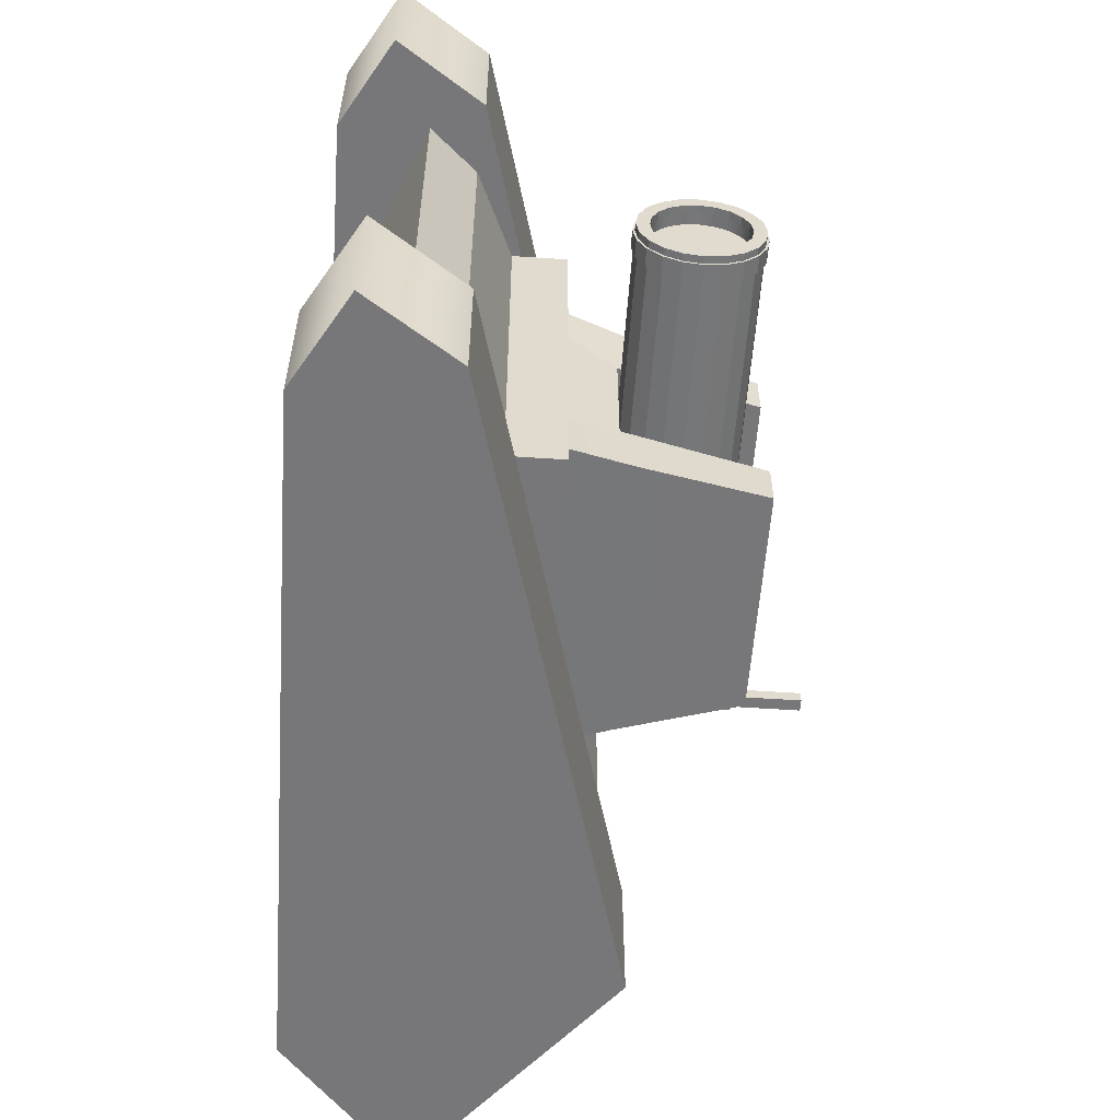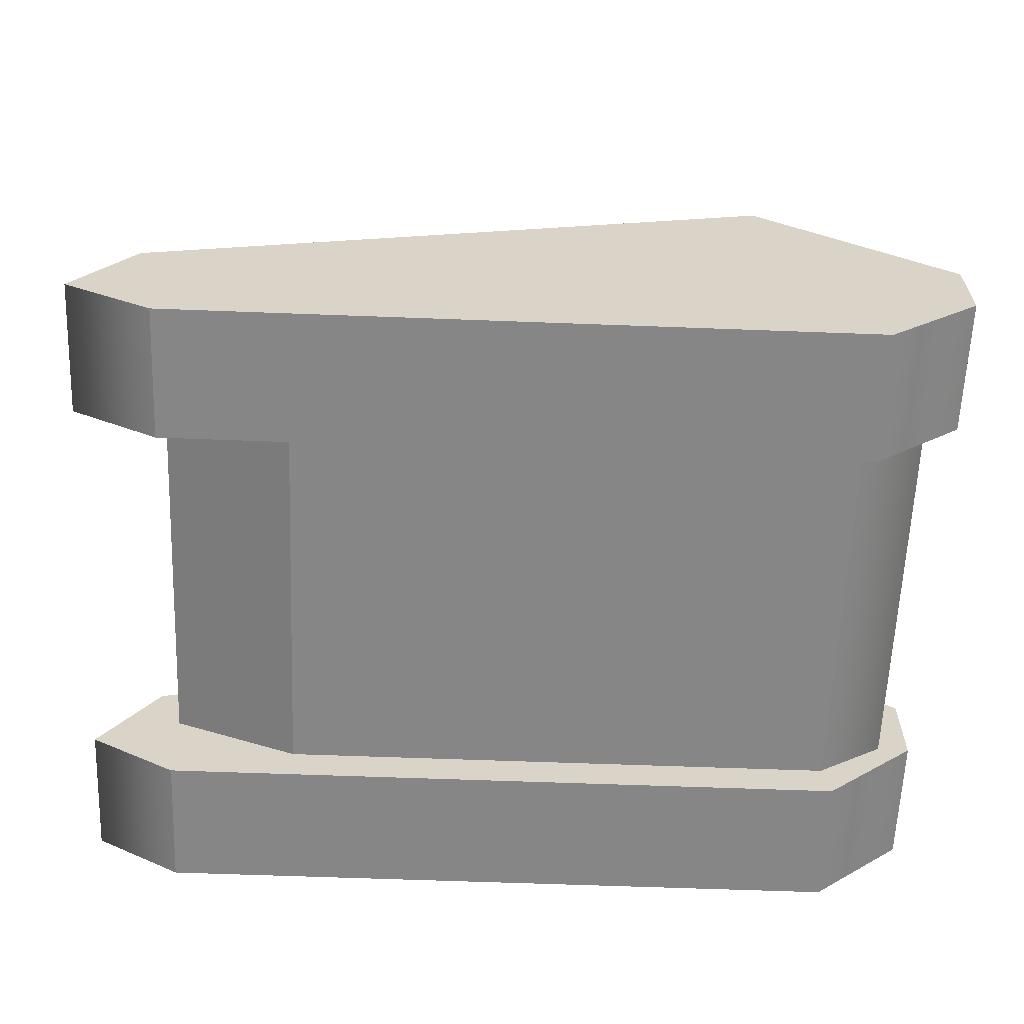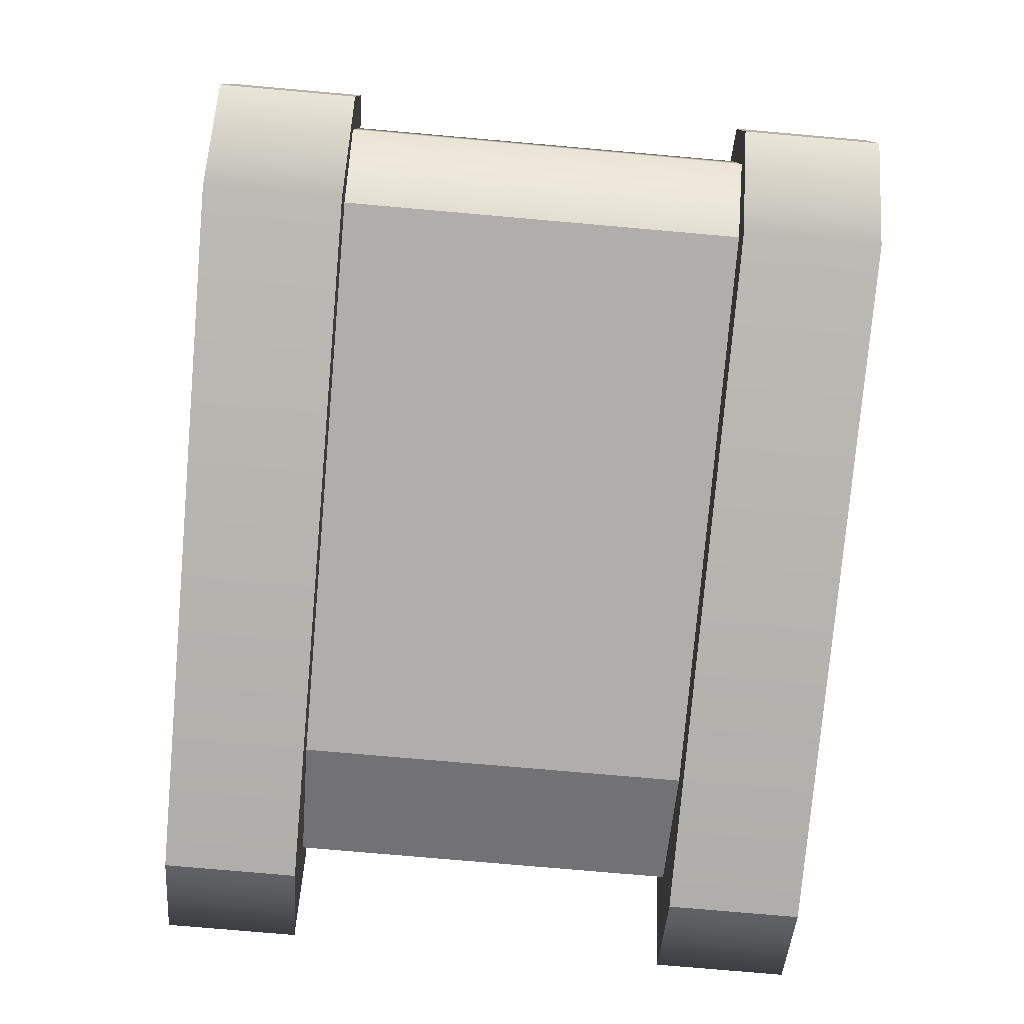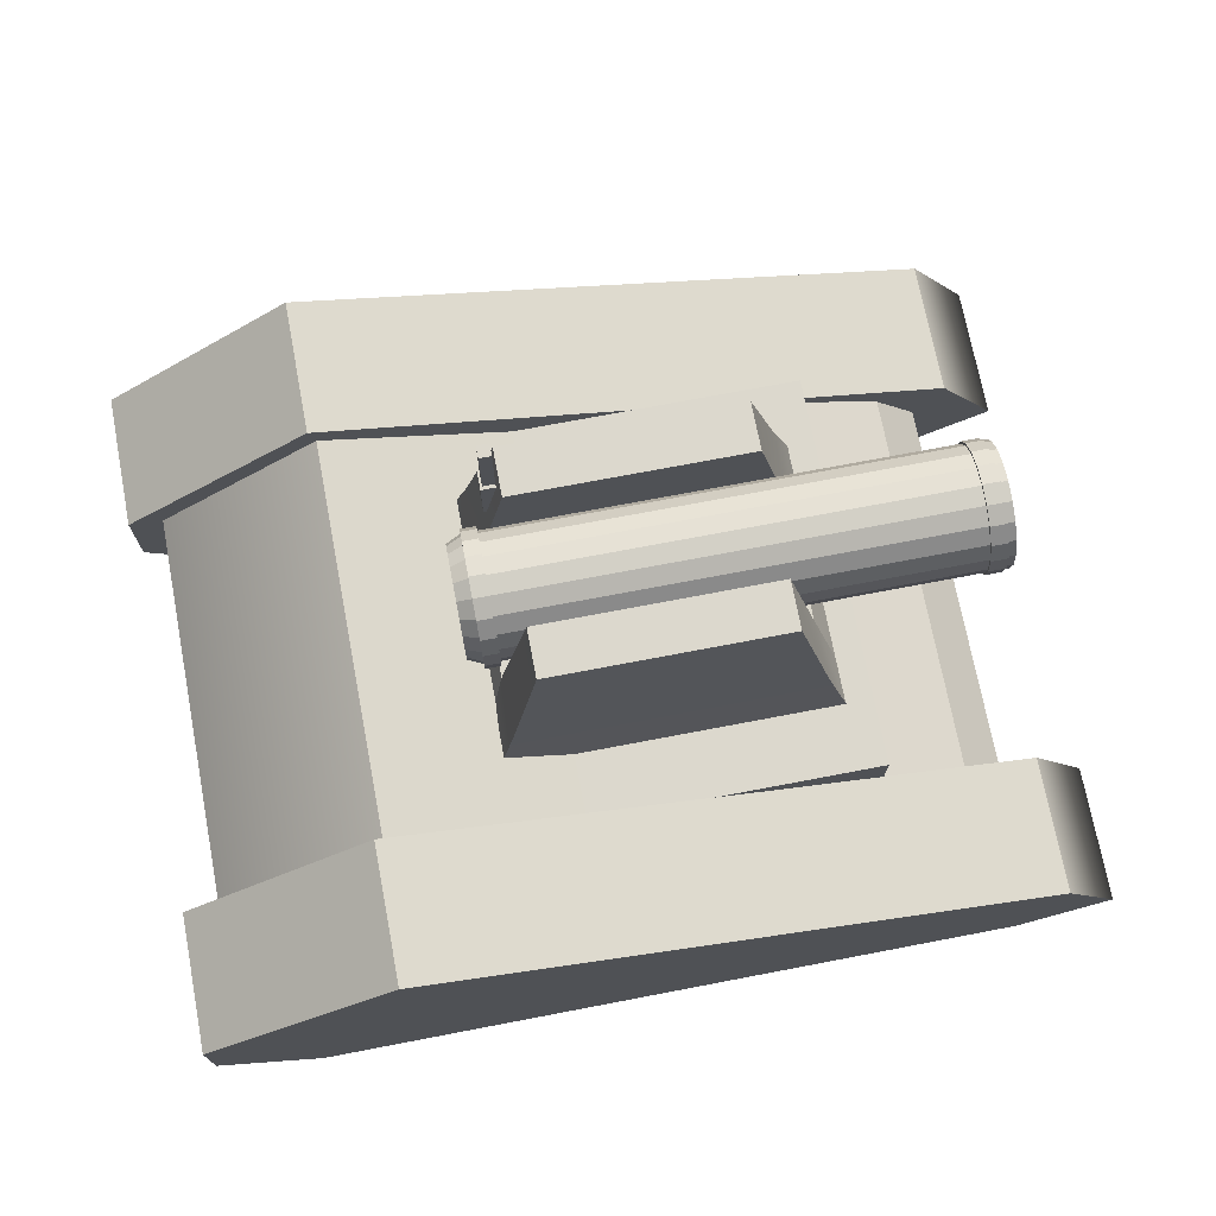
<metadata>
{"format":"obj","ext":"obj","renderer":"f3d","projection":"perspective","resolution":1024,"background":"white","views":[{"elev":-57.2,"azim":85.9,"up":"+Z"},{"elev":-62.0,"azim":177.8,"up":"+Y"},{"elev":-77.7,"azim":-95.0,"up":"+Y"},{"elev":72.5,"azim":-10.8,"up":"+Y"}]}
</metadata>
<code>
g default
v -1.605 0.699 1.103
v 1.598 0.699 1.103
v -1.043 2.151 1.103
v 1.598 1.479 1.103
v -1.043 2.151 -1.103
v 1.598 1.479 -1.103
v -1.605 0.699 -1.103
v 1.598 0.699 -1.103
v -0.005291 1.792 1.103
v -0.005291 1.792 -1.103
v -0.005291 0.699 -1.103
v -0.005291 0.699 1.103
v -1.995 0.9561 1.103
v -1.995 0.9561 -1.103
v -0.005291 0.9912 -1.103
v 2.325 0.9912 -1.103
v 2.325 0.9912 1.103
v -0.005291 0.9912 1.103
v 1.598 0.9912 -1.103
v 1.598 0.9912 1.103
v -0.005291 1.792 1.103
v 1.598 1.792 1.103
v 1.598 1.792 -1.103
v -0.005291 1.792 -1.103
v 2.085 1.261 -1.103
v 2.085 1.261 1.103
v -1.992 1.39 -1.103
v -0.005291 1.493 -1.103
v -0.005291 1.493 1.103
v -1.992 1.39 1.103
v -0.005291 1.493 1.103
v -0.005291 1.493 -1.103
g Hull Hull_Tracks
f 1 12 18 13
f 14 15 11 7
f 7 11 12 1
f 2 8 16 17
f 7 1 13 14
f 11 15 19 8
f 12 11 8 2
f 20 2 17
f 14 13 30 27
f 27 28 15 14
f 13 18 29 30
f 8 19 16
f 18 12 2 20
f 4 6 23 22
f 26 25 6 4
f 5 10 28 27
f 30 29 9 3
f 27 30 3 5
f 17 16 25 26
f 4 31 18 20
f 20 17 26 4
f 25 16 19 6
f 32 6 19 15
f 24 23 6 32
f 22 21 31 4
f 3 9 10 5
f 22 23 10 9
g default
v -2.179 0.9481 -1.862
v 2.305 0.49 -1.862
v 2.476 1.286 -1.862
v 2.476 1.286 -1.103
v -2.179 0.9481 -1.103
v 2.305 0.49 -1.103
v -1.078 2.277 -1.862
v -1.078 2.277 -1.103
v -1.645 0.49 -1.103
v -1.645 0.49 -1.862
v -2.179 1.415 -1.862
v -2.179 1.415 -1.103
v -1.091 1.479 -1.103
v 2.809 0.7868 -1.103
v 2.809 0.7868 -1.862
v -1.091 1.479 -1.862
g Hull_Tracks TrackL
f 33 43 48 42
f 44 37 41 45
f 37 33 42 41
f 34 47 46 38
f 37 44 43 33
f 39 40 36 35
f 41 38 46 45
f 42 34 38 41
f 48 47 34 42
f 46 36 40 45
f 47 35 36 46
f 39 35 47 48
f 39 43 44 40
f 39 48 43
f 45 40 44
g default
v 2.311 2.73 -0.1039
v 2.311 2.682 -0.1976
v 2.311 2.608 -0.272
v 2.311 2.514 -0.3197
v 2.311 2.41 -0.3362
v 2.311 2.306 -0.3197
v 2.311 2.212 -0.272
v 2.311 2.138 -0.1976
v 2.311 2.09 -0.1039
v 2.311 2.074 0
v 2.311 2.09 0.1039
v 2.311 2.138 0.1976
v 2.311 2.212 0.272
v 2.311 2.306 0.3197
v 2.311 2.41 0.3362
v 2.311 2.514 0.3197
v 2.311 2.608 0.272
v 2.311 2.682 0.1976
v 2.311 2.73 0.1039
v 2.311 2.746 0
v -0.3861 2.73 -0.1039
v -0.3861 2.682 -0.1976
v -0.3861 2.608 -0.272
v -0.3861 2.514 -0.3197
v -0.3861 2.41 -0.3362
v -0.3861 2.306 -0.3197
v -0.3861 2.212 -0.272
v -0.3861 2.138 -0.1976
v -0.3861 2.09 -0.1039
v -0.3861 2.074 0
v -0.3861 2.09 0.1039
v -0.3861 2.138 0.1976
v -0.3861 2.212 0.272
v -0.3861 2.306 0.3197
v -0.3861 2.41 0.3362
v -0.3861 2.514 0.3197
v -0.3861 2.608 0.272
v -0.3861 2.682 0.1976
v -0.3861 2.73 0.1039
v -0.3861 2.746 0
v 2.246 2.41 0
v -0.4672 2.41 0
v 2.311 2.66 -0.08136
v 2.311 2.623 -0.1548
v 2.311 2.565 -0.213
v 2.311 2.491 -0.2504
v 2.311 2.41 -0.2633
v 2.311 2.329 -0.2504
v 2.311 2.255 -0.213
v 2.311 2.197 -0.1548
v 2.311 2.16 -0.08136
v 2.311 2.147 0
v 2.311 2.16 0.08136
v 2.311 2.197 0.1548
v 2.311 2.255 0.213
v 2.311 2.329 0.2504
v 2.311 2.41 0.2633
v 2.311 2.491 0.2504
v 2.311 2.565 0.213
v 2.311 2.623 0.1548
v 2.311 2.66 0.08136
v 2.311 2.673 0
v 2.246 2.66 -0.0813
v 2.246 2.623 -0.1546
v 2.246 2.565 -0.2128
v 2.246 2.491 -0.2502
v 2.246 2.41 -0.2631
v 2.246 2.329 -0.2502
v 2.246 2.255 -0.2128
v 2.246 2.197 -0.1546
v 2.246 2.16 -0.0813
v 2.246 2.147 0
v 2.246 2.16 0.0813
v 2.246 2.197 0.1546
v 2.246 2.255 0.2128
v 2.246 2.329 0.2502
v 2.246 2.41 0.2631
v 2.246 2.491 0.2502
v 2.246 2.565 0.2128
v 2.246 2.623 0.1546
v 2.246 2.66 0.0813
v 2.246 2.673 0
v -0.4672 2.693 -0.09201
v -0.4672 2.651 -0.175
v -0.4672 2.585 -0.2409
v -0.4672 2.502 -0.2832
v -0.4672 2.41 -0.2978
v -0.4672 2.318 -0.2832
v -0.4672 2.235 -0.2409
v -0.4672 2.169 -0.175
v -0.4672 2.127 -0.09201
v -0.4672 2.112 0
v -0.4672 2.127 0.09201
v -0.4672 2.169 0.175
v -0.4672 2.235 0.2409
v -0.4672 2.318 0.2832
v -0.4672 2.41 0.2978
v -0.4672 2.502 0.2832
v -0.4672 2.585 0.2409
v -0.4672 2.651 0.175
v -0.4672 2.693 0.09201
v -0.4672 2.708 0
v -0.2998 2.682 -0.1976
v -0.2998 2.73 -0.1039
v -0.2998 2.746 0
v -0.2998 2.73 0.1039
v -0.2998 2.682 0.1976
v -0.2998 2.608 0.272
v -0.2998 2.514 0.3197
v -0.2998 2.41 0.3362
v -0.2998 2.306 0.3197
v -0.2998 2.212 0.272
v -0.2998 2.138 0.1976
v -0.2998 2.09 0.1039
v -0.2998 2.074 0
v -0.2998 2.09 -0.1039
v -0.2998 2.138 -0.1976
v -0.2998 2.212 -0.272
v -0.2998 2.306 -0.3197
v -0.2998 2.41 -0.3362
v -0.2998 2.514 -0.3197
v -0.2998 2.608 -0.272
v -0.2998 2.701 -0.2116
v -0.2998 2.752 -0.1112
v -0.3861 2.701 -0.2116
v -0.3861 2.752 -0.1112
v -0.2998 2.77 0
v -0.3861 2.77 0
v -0.2998 2.752 0.1112
v -0.3861 2.752 0.1112
v -0.2998 2.701 0.2116
v -0.3861 2.701 0.2116
v -0.2998 2.622 0.2912
v -0.3861 2.622 0.2912
v -0.2998 2.521 0.3423
v -0.3861 2.521 0.3423
v -0.2998 2.41 0.36
v -0.3861 2.41 0.36
v -0.2998 2.299 0.3423
v -0.3861 2.299 0.3423
v -0.2998 2.198 0.2912
v -0.3861 2.198 0.2912
v -0.2998 2.119 0.2116
v -0.3861 2.119 0.2116
v -0.2998 2.068 0.1112
v -0.3861 2.068 0.1112
v -0.2998 2.05 0
v -0.3861 2.05 0
v -0.2998 2.068 -0.1112
v -0.3861 2.068 -0.1112
v -0.2998 2.119 -0.2116
v -0.3861 2.119 -0.2116
v -0.2998 2.198 -0.2912
v -0.3861 2.198 -0.2912
v -0.2998 2.299 -0.3423
v -0.3861 2.299 -0.3423
v -0.2998 2.41 -0.36
v -0.3861 2.41 -0.36
v -0.2998 2.521 -0.3423
v -0.3861 2.521 -0.3423
v -0.2998 2.622 -0.2912
v -0.3861 2.622 -0.2912
v 2.217 2.73 0.1039
v 2.217 2.682 0.1976
v 2.217 2.608 0.272
v 2.217 2.514 0.3197
v 2.217 2.41 0.3362
v 2.217 2.306 0.3197
v 2.217 2.212 0.272
v 2.217 2.138 0.1976
v 2.217 2.09 0.1039
v 2.217 2.074 0
v 2.217 2.09 -0.1039
v 2.217 2.138 -0.1976
v 2.217 2.212 -0.272
v 2.217 2.306 -0.3197
v 2.217 2.41 -0.3362
v 2.217 2.514 -0.3197
v 2.217 2.608 -0.272
v 2.217 2.682 -0.1976
v 2.217 2.73 -0.1039
v 2.217 2.746 0
v 2.311 2.741 -0.1076
v 2.311 2.692 -0.2047
v 2.217 2.692 -0.2047
v 2.217 2.741 -0.1076
v 2.311 2.615 -0.2818
v 2.217 2.615 -0.2818
v 2.311 2.518 -0.3312
v 2.217 2.518 -0.3312
v 2.311 2.41 -0.3483
v 2.217 2.41 -0.3483
v 2.311 2.302 -0.3312
v 2.217 2.302 -0.3312
v 2.311 2.205 -0.2818
v 2.217 2.205 -0.2818
v 2.311 2.128 -0.2047
v 2.217 2.128 -0.2047
v 2.311 2.079 -0.1076
v 2.217 2.079 -0.1076
v 2.311 2.062 -0
v 2.217 2.062 -0
v 2.311 2.079 0.1076
v 2.217 2.079 0.1076
v 2.311 2.128 0.2047
v 2.217 2.128 0.2047
v 2.311 2.205 0.2818
v 2.217 2.205 0.2818
v 2.311 2.302 0.3312
v 2.217 2.302 0.3312
v 2.311 2.41 0.3483
v 2.217 2.41 0.3483
v 2.311 2.518 0.3312
v 2.217 2.518 0.3312
v 2.311 2.615 0.2818
v 2.217 2.615 0.2818
v 2.311 2.692 0.2047
v 2.217 2.692 0.2047
v 2.311 2.741 0.1076
v 2.217 2.741 0.1076
v 2.311 2.758 0
v 2.217 2.758 0
v 2.352 2.73 0.1039
v 2.352 2.746 0
v 2.352 2.66 0.08136
v 2.352 2.673 0
v 2.352 2.682 0.1976
v 2.352 2.623 0.1548
v 2.352 2.608 0.272
v 2.352 2.565 0.213
v 2.352 2.514 0.3197
v 2.352 2.491 0.2504
v 2.352 2.41 0.3362
v 2.352 2.41 0.2633
v 2.352 2.306 0.3197
v 2.352 2.329 0.2504
v 2.352 2.212 0.272
v 2.352 2.255 0.213
v 2.352 2.138 0.1976
v 2.352 2.197 0.1548
v 2.352 2.09 0.1039
v 2.352 2.16 0.08136
v 2.352 2.074 0
v 2.352 2.147 0
v 2.352 2.09 -0.1039
v 2.352 2.16 -0.08136
v 2.352 2.138 -0.1976
v 2.352 2.197 -0.1548
v 2.352 2.212 -0.272
v 2.352 2.255 -0.213
v 2.352 2.306 -0.3197
v 2.352 2.329 -0.2504
v 2.352 2.41 -0.3362
v 2.352 2.41 -0.2633
v 2.352 2.514 -0.3197
v 2.352 2.491 -0.2504
v 2.352 2.608 -0.272
v 2.352 2.565 -0.213
v 2.352 2.682 -0.1976
v 2.352 2.623 -0.1548
v 2.352 2.73 -0.1039
v 2.352 2.66 -0.08136
g Cannon Turret
f 231 232 233 234
f 232 235 236 233
f 235 237 238 236
f 237 239 240 238
f 239 241 242 240
f 241 243 244 242
f 243 245 246 244
f 245 247 248 246
f 247 249 250 248
f 249 251 252 250
f 251 253 254 252
f 253 255 256 254
f 255 257 258 256
f 257 259 260 258
f 259 261 262 260
f 261 263 264 262
f 263 265 266 264
f 265 267 268 266
f 267 269 270 268
f 269 231 234 270
f 112 111 89
f 113 112 89
f 114 113 89
f 115 114 89
f 116 115 89
f 117 116 89
f 118 117 89
f 119 118 89
f 120 119 89
f 121 120 89
f 122 121 89
f 123 122 89
f 124 123 89
f 125 124 89
f 126 125 89
f 127 126 89
f 128 127 89
f 129 128 89
f 130 129 89
f 111 130 89
f 131 132 90
f 132 133 90
f 133 134 90
f 134 135 90
f 135 136 90
f 136 137 90
f 137 138 90
f 138 139 90
f 139 140 90
f 140 141 90
f 141 142 90
f 142 143 90
f 143 144 90
f 144 145 90
f 145 146 90
f 146 147 90
f 147 148 90
f 148 149 90
f 149 150 90
f 150 131 90
f 272 271 273 274
f 271 275 276 273
f 275 277 278 276
f 277 279 280 278
f 279 281 282 280
f 281 283 284 282
f 283 285 286 284
f 285 287 288 286
f 287 289 290 288
f 289 291 292 290
f 291 293 294 292
f 293 295 296 294
f 295 297 298 296
f 297 299 300 298
f 299 301 302 300
f 301 303 304 302
f 303 305 306 304
f 305 307 308 306
f 307 309 310 308
f 309 272 274 310
f 110 109 129 130
f 109 108 128 129
f 108 107 127 128
f 107 106 126 127
f 106 105 125 126
f 105 104 124 125
f 104 103 123 124
f 103 102 122 123
f 102 101 121 122
f 101 100 120 121
f 100 99 119 120
f 99 98 118 119
f 98 97 117 118
f 97 96 116 117
f 96 95 115 116
f 95 94 114 115
f 94 93 113 114
f 93 92 112 113
f 92 91 111 112
f 91 110 130 111
f 88 69 131 150
f 69 70 132 131
f 70 71 133 132
f 71 72 134 133
f 72 73 135 134
f 73 74 136 135
f 74 75 137 136
f 75 76 138 137
f 76 77 139 138
f 77 78 140 139
f 78 79 141 140
f 79 80 142 141
f 80 81 143 142
f 81 82 144 143
f 82 83 145 144
f 83 84 146 145
f 84 85 147 146
f 85 86 148 147
f 86 87 149 148
f 87 88 150 149
f 172 171 173 174
f 175 172 174 176
f 177 175 176 178
f 179 177 178 180
f 181 179 180 182
f 183 181 182 184
f 185 183 184 186
f 187 185 186 188
f 189 187 188 190
f 191 189 190 192
f 193 191 192 194
f 195 193 194 196
f 197 195 196 198
f 199 197 198 200
f 201 199 200 202
f 203 201 202 204
f 205 203 204 206
f 207 205 206 208
f 209 207 208 210
f 171 209 210 173
f 152 151 171 172
f 70 69 174 173
f 153 152 172 175
f 69 88 176 174
f 154 153 175 177
f 88 87 178 176
f 155 154 177 179
f 87 86 180 178
f 156 155 179 181
f 86 85 182 180
f 157 156 181 183
f 85 84 184 182
f 158 157 183 185
f 84 83 186 184
f 159 158 185 187
f 83 82 188 186
f 160 159 187 189
f 82 81 190 188
f 161 160 189 191
f 81 80 192 190
f 162 161 191 193
f 80 79 194 192
f 163 162 193 195
f 79 78 196 194
f 164 163 195 197
f 78 77 198 196
f 165 164 197 199
f 77 76 200 198
f 166 165 199 201
f 76 75 202 200
f 167 166 201 203
f 75 74 204 202
f 168 167 203 205
f 74 73 206 204
f 169 168 205 207
f 73 72 208 206
f 170 169 207 209
f 72 71 210 208
f 151 170 209 171
f 71 70 173 210
f 212 211 154 155
f 213 212 155 156
f 214 213 156 157
f 215 214 157 158
f 216 215 158 159
f 217 216 159 160
f 218 217 160 161
f 219 218 161 162
f 220 219 162 163
f 221 220 163 164
f 222 221 164 165
f 223 222 165 166
f 224 223 166 167
f 225 224 167 168
f 226 225 168 169
f 227 226 169 170
f 228 227 170 151
f 229 228 151 152
f 230 229 152 153
f 211 230 153 154
f 49 50 232 231
f 228 229 234 233
f 50 51 235 232
f 227 228 233 236
f 51 52 237 235
f 226 227 236 238
f 52 53 239 237
f 225 226 238 240
f 53 54 241 239
f 224 225 240 242
f 54 55 243 241
f 223 224 242 244
f 55 56 245 243
f 222 223 244 246
f 56 57 247 245
f 221 222 246 248
f 57 58 249 247
f 220 221 248 250
f 58 59 251 249
f 219 220 250 252
f 59 60 253 251
f 218 219 252 254
f 60 61 255 253
f 217 218 254 256
f 61 62 257 255
f 216 217 256 258
f 62 63 259 257
f 215 216 258 260
f 63 64 261 259
f 214 215 260 262
f 64 65 263 261
f 213 214 262 264
f 65 66 265 263
f 212 213 264 266
f 66 67 267 265
f 211 212 266 268
f 67 68 269 267
f 230 211 268 270
f 68 49 231 269
f 229 230 270 234
f 68 67 271 272
f 109 110 274 273
f 67 66 275 271
f 108 109 273 276
f 66 65 277 275
f 107 108 276 278
f 65 64 279 277
f 106 107 278 280
f 64 63 281 279
f 105 106 280 282
f 63 62 283 281
f 104 105 282 284
f 62 61 285 283
f 103 104 284 286
f 61 60 287 285
f 102 103 286 288
f 60 59 289 287
f 101 102 288 290
f 59 58 291 289
f 100 101 290 292
f 58 57 293 291
f 99 100 292 294
f 57 56 295 293
f 98 99 294 296
f 56 55 297 295
f 97 98 296 298
f 55 54 299 297
f 96 97 298 300
f 54 53 301 299
f 95 96 300 302
f 53 52 303 301
f 94 95 302 304
f 52 51 305 303
f 93 94 304 306
f 51 50 307 305
f 92 93 306 308
f 50 49 309 307
f 91 92 308 310
f 49 68 272 309
f 110 91 310 274
g default
v -2.179 0.9481 1.861
v 2.305 0.49 1.861
v 2.476 1.286 1.861
v 2.476 1.286 1.102
v -2.179 0.9481 1.102
v 2.305 0.49 1.102
v -1.078 2.277 1.861
v -1.078 2.277 1.102
v -1.645 0.49 1.102
v -1.645 0.49 1.861
v -2.179 1.415 1.861
v -2.179 1.415 1.102
v -1.091 1.479 1.102
v 2.809 0.7868 1.102
v 2.809 0.7868 1.861
v -1.091 1.479 1.861
g Hull_Tracks pCube4 TrackR
f 311 320 326 321
f 322 323 319 315
f 315 319 320 311
f 312 316 324 325
f 315 311 321 322
f 317 313 314 318
f 319 323 324 316
f 320 319 316 312
f 326 320 312 325
f 324 323 318 314
f 325 324 314 313
f 317 326 325 313
f 317 318 322 321
f 317 321 326
f 323 322 318
g default
v -0.4078 1.769 0.7418
v 1.457 1.769 0.7418
v -0.1523 2.872 0.6107
v 1.157 2.872 0.6107
v -0.1523 2.872 -0.6107
v 1.157 2.872 -0.6107
v -0.4078 1.769 -0.7418
v 1.457 1.769 -0.7418
v 1.157 2.872 0.3398
v -0.1523 2.872 0.3398
v -0.4078 1.769 0.487
v 1.457 1.769 0.487
v 1.157 2.872 -0.3407
v -0.1523 2.872 -0.3407
v -0.4078 1.769 -0.4652
v 1.457 1.769 -0.4652
v 1.34 2.074 0.3398
v 1.34 2.158 0.6909
v -0.3085 2.158 0.6909
v -0.3085 2.074 0.3398
v 1.341 2.074 -0.3408
v 1.341 2.157 -0.691
v -0.3088 2.157 -0.691
v -0.3064 2.074 -0.3407
g Turret TurretArmor TurretFace
f 327 328 344 345
f 329 330 335 336
f 331 332 348 349
f 337 338 328 327
f 328 338 343 344
f 337 327 345 346
f 341 342 338 337
f 340 339 332 331
f 333 334 342 341
f 339 347 348 332
f 344 343 335 330
f 345 344 330 329
f 346 345 329 336
f 347 342 334 348
f 349 348 334 333
f 343 338 342 347
f 349 350 340 331
f 343 347 350 346
f 339 340 350 347
f 336 335 343 346
f 341 337 346 350
f 341 350 349 333
g default
v -0.2498 2.484 -0.4238
v -0.1705 2.484 -0.4238
v -0.2498 2.801 -0.4238
v -0.1705 2.801 -0.4238
v -0.2498 2.801 -0.5277
v -0.1705 2.801 -0.5277
v -0.2498 2.484 -0.5277
v -0.1705 2.484 -0.5277
v -0.2381 2.801 -0.4421
v -0.1705 2.801 -0.4421
v -0.1705 2.801 -0.5094
v -0.2381 2.801 -0.5094
v -0.2381 3.189 -0.4421
v -0.1705 3.189 -0.4421
v -0.1705 3.189 -0.5094
v -0.2381 3.189 -0.5094
v -0.1705 2.801 -0.4421
v -0.1705 2.801 -0.5094
v -0.1705 3.189 -0.5094
v -0.1705 3.189 -0.4421
g Turret TurretFace Antenna
f 351 352 354 353
f 363 364 365 366
f 355 356 358 357
f 357 358 352 351
f 352 358 356 354
f 357 351 353 355
f 353 354 360 359
f 354 356 361 360
f 356 355 362 361
f 355 353 359 362
f 359 360 364 363
f 367 368 369 370
f 361 362 366 365
f 360 361 368 367
f 361 365 369 368
f 365 364 370 369
f 364 360 367 370
f 362 359 363 366

</code>
